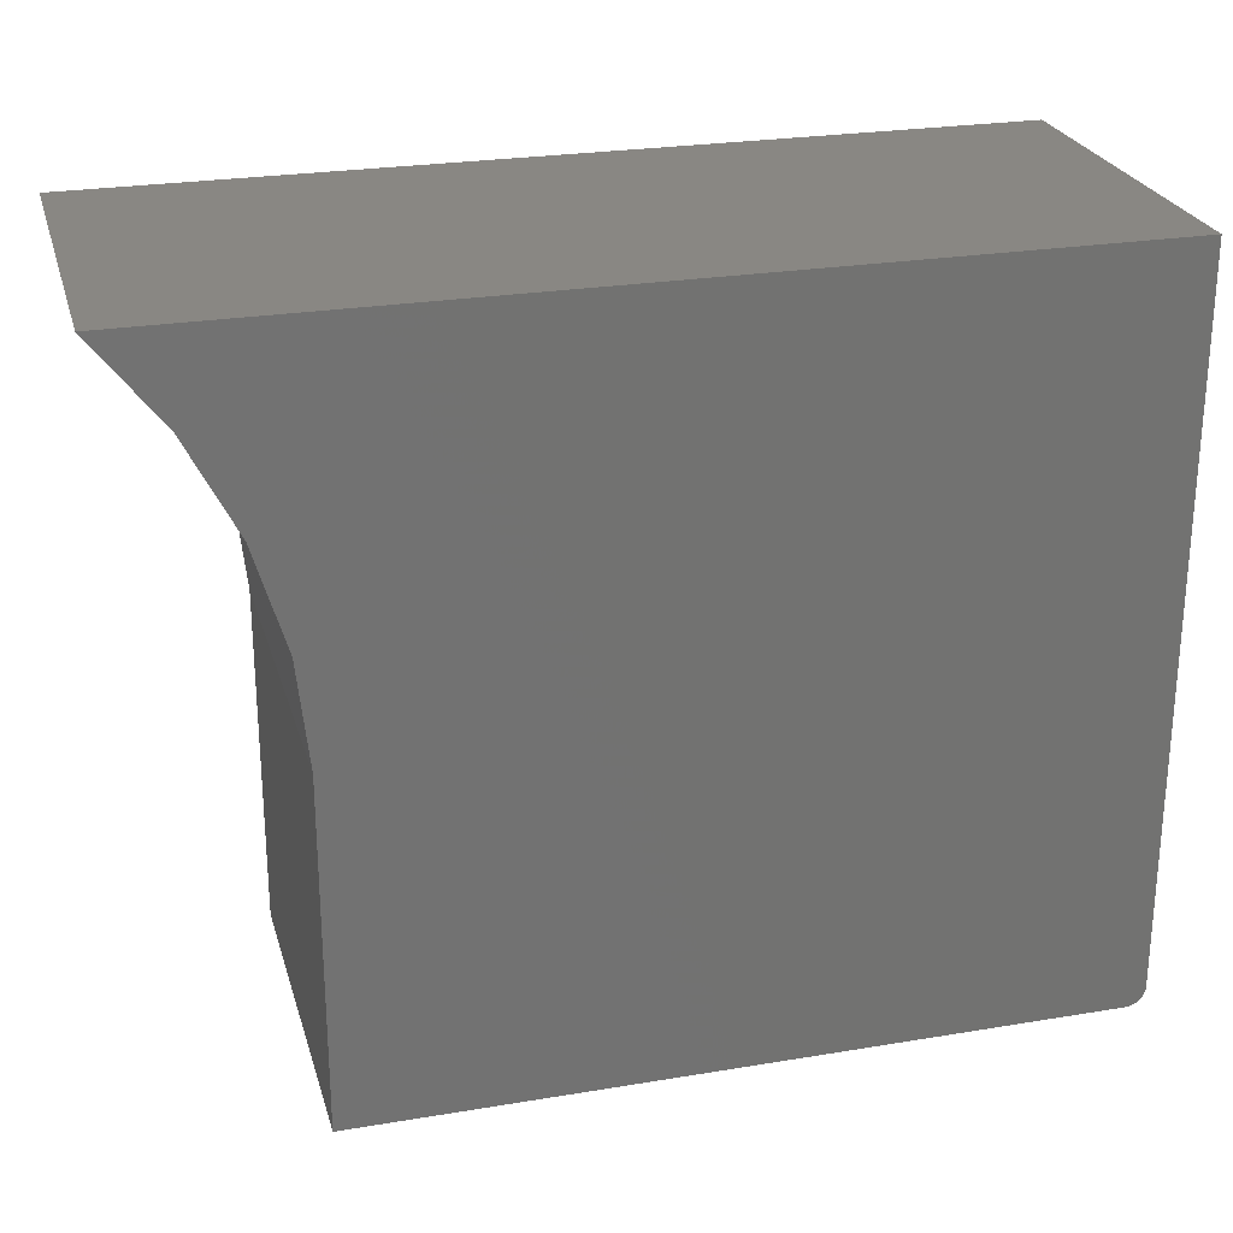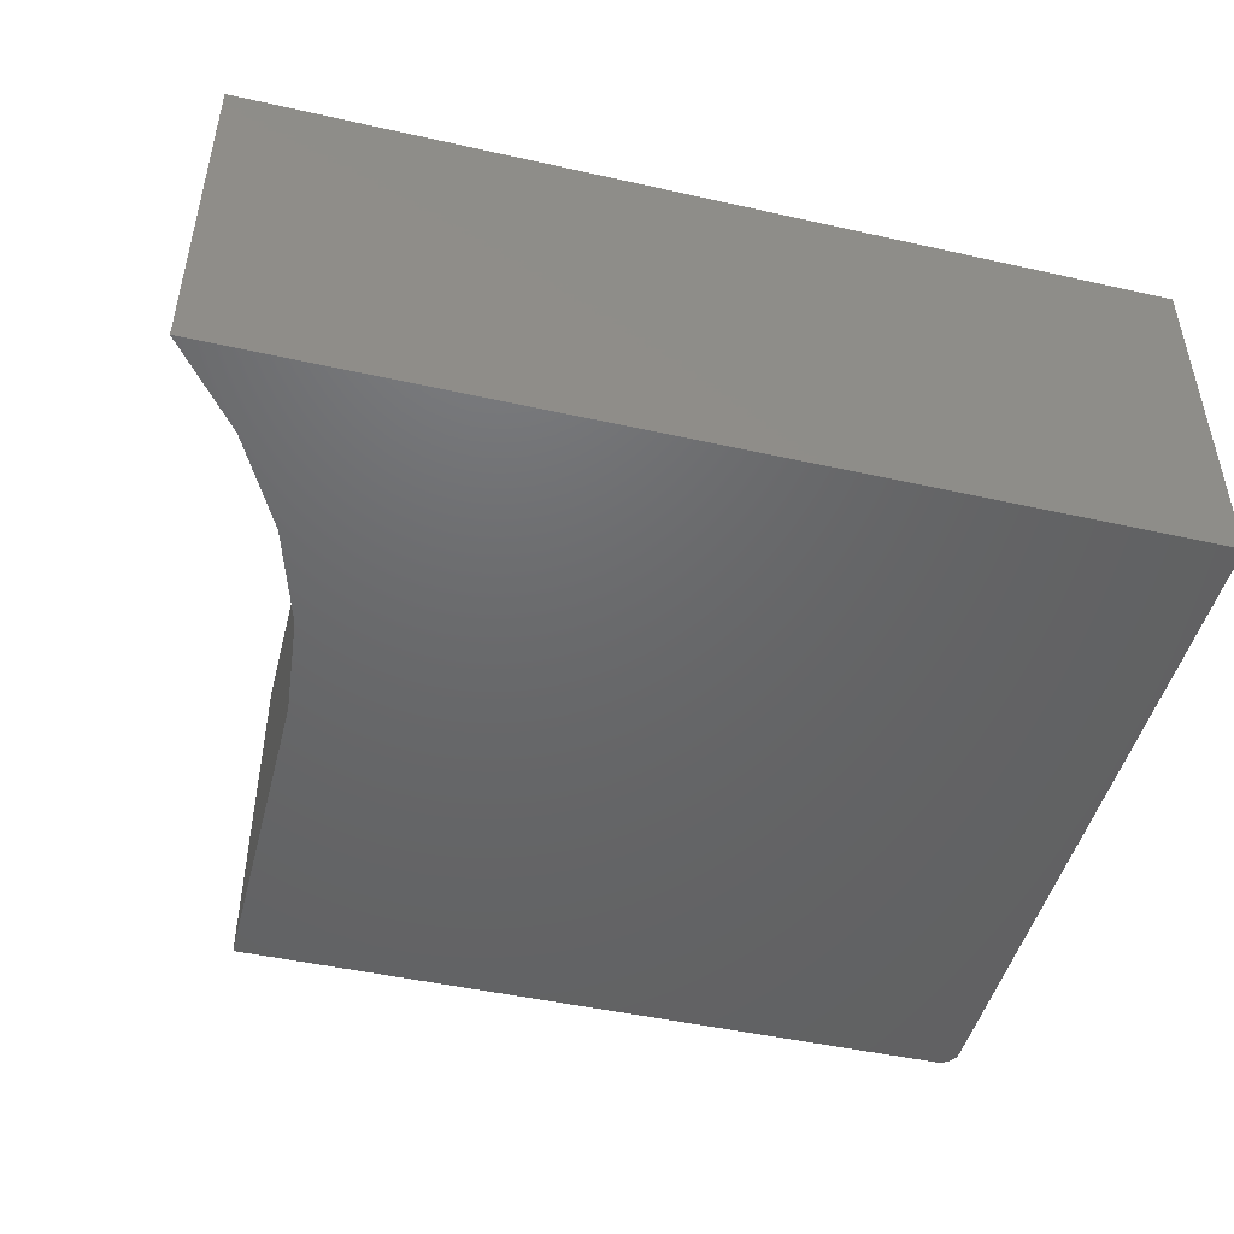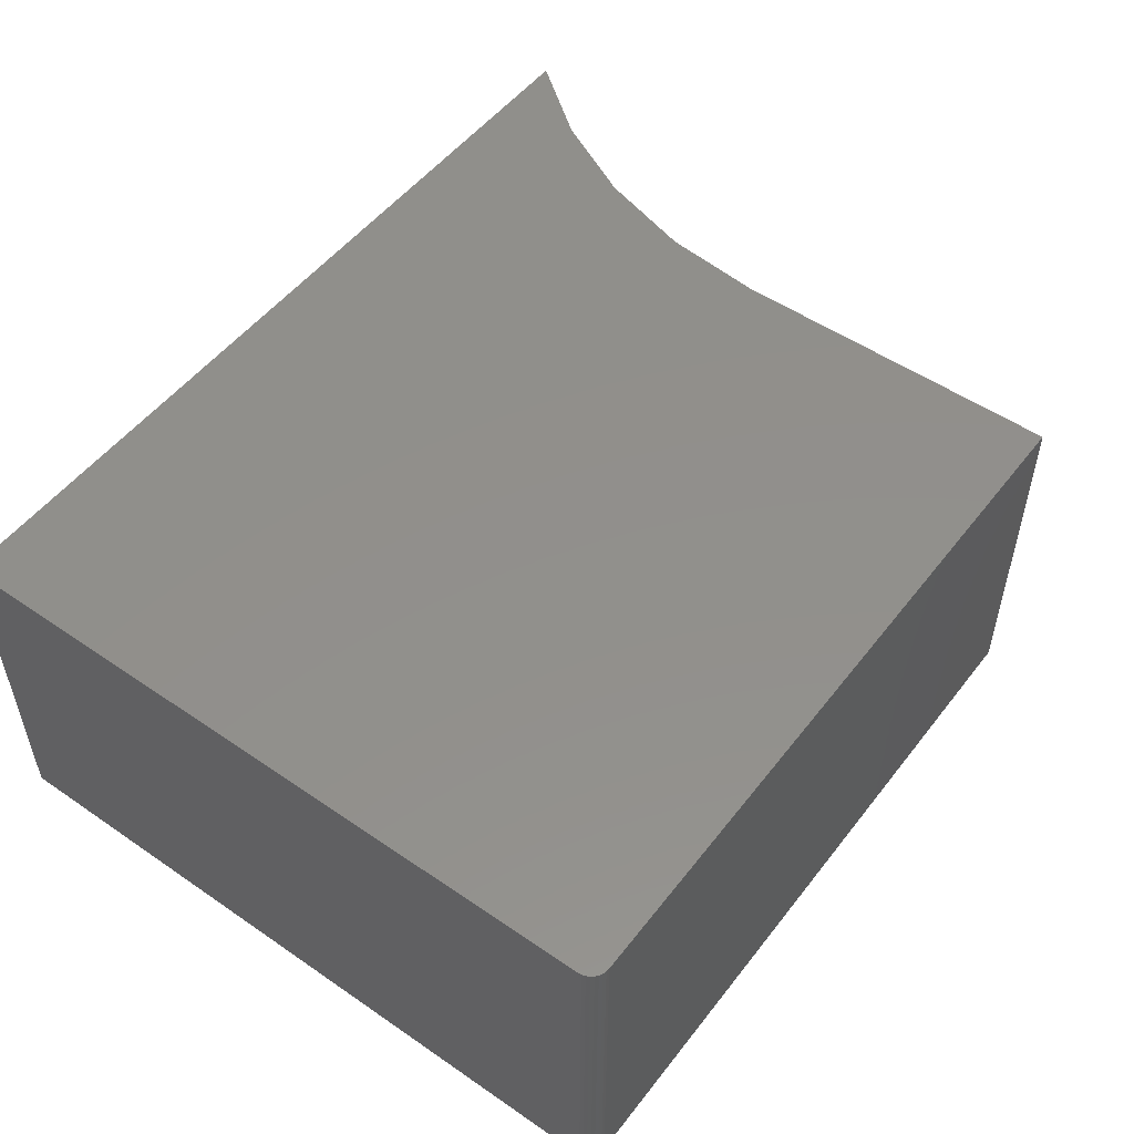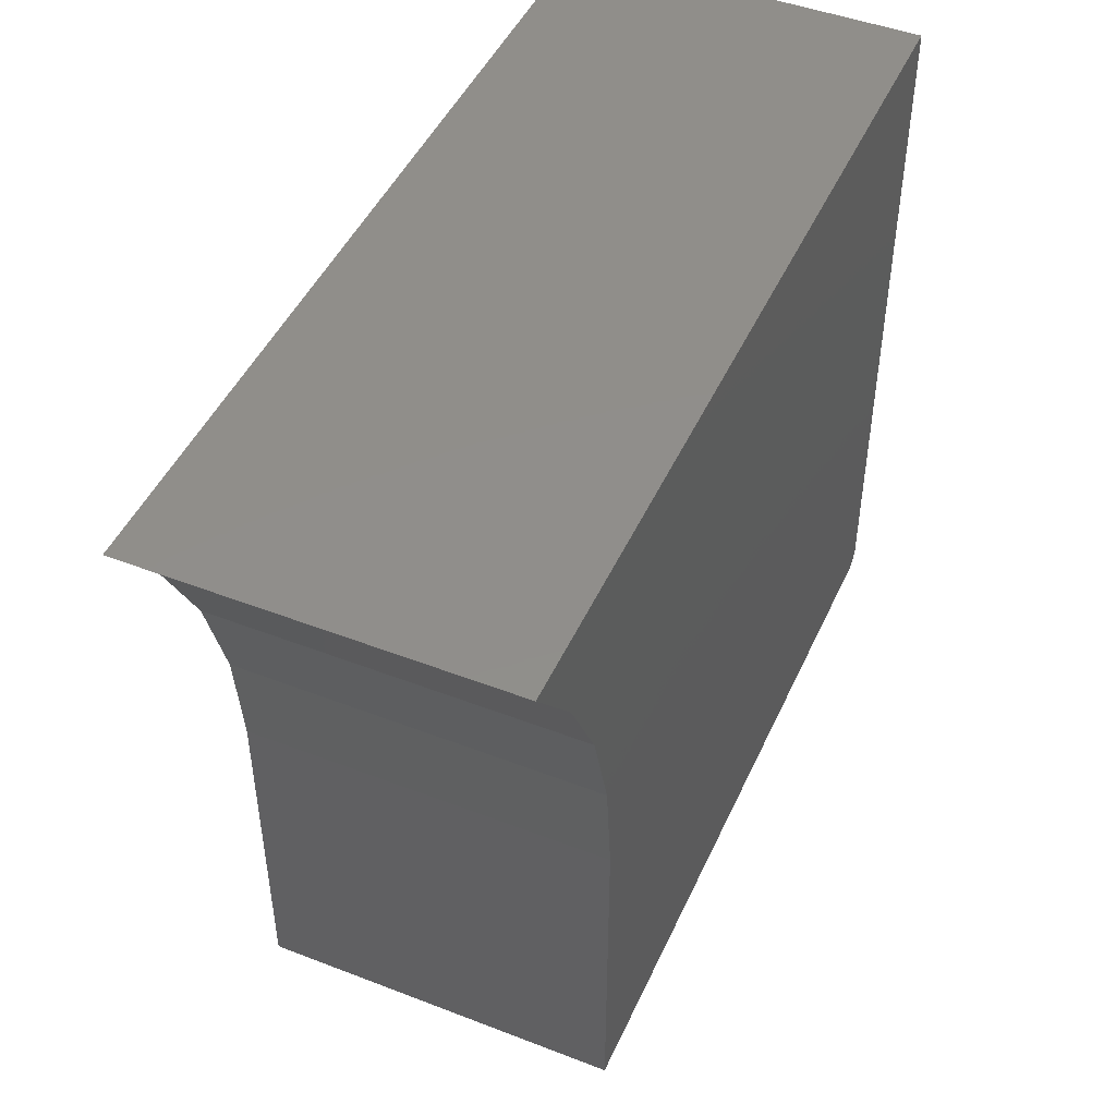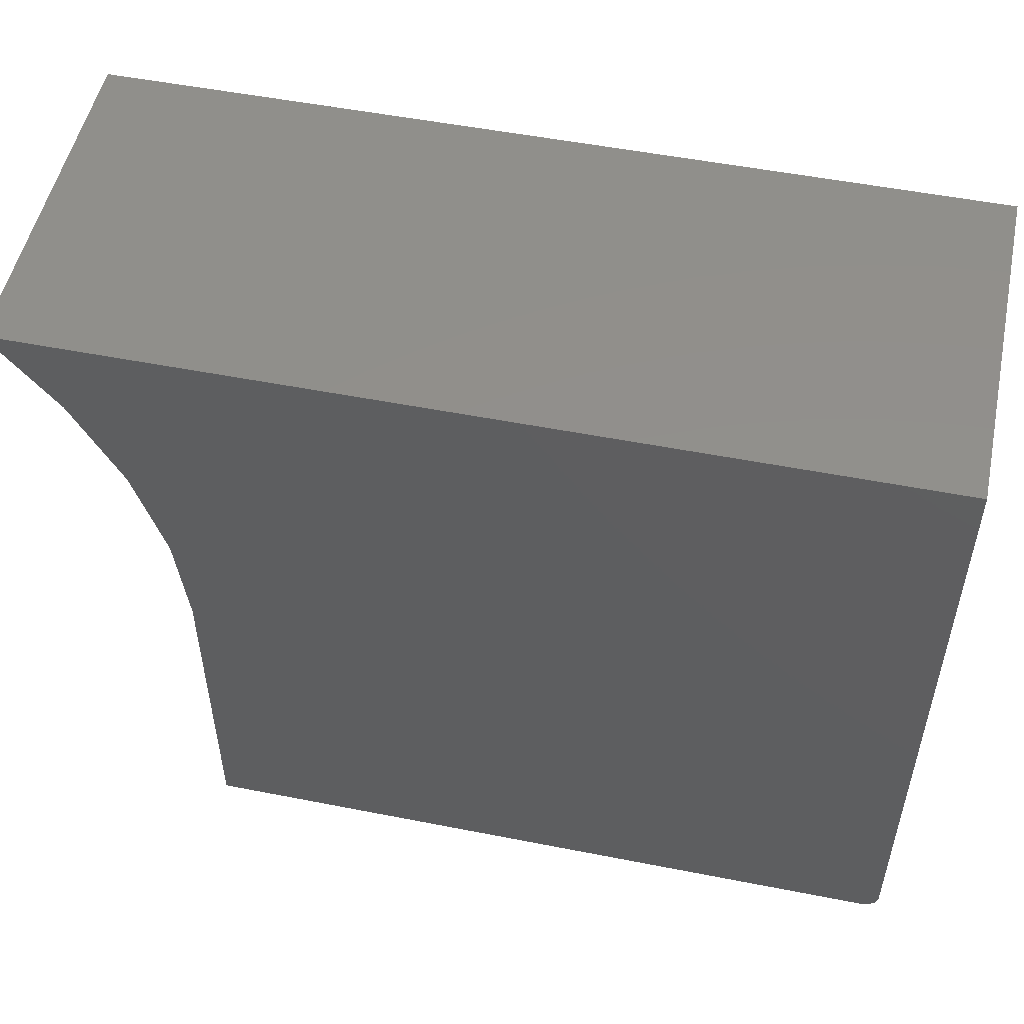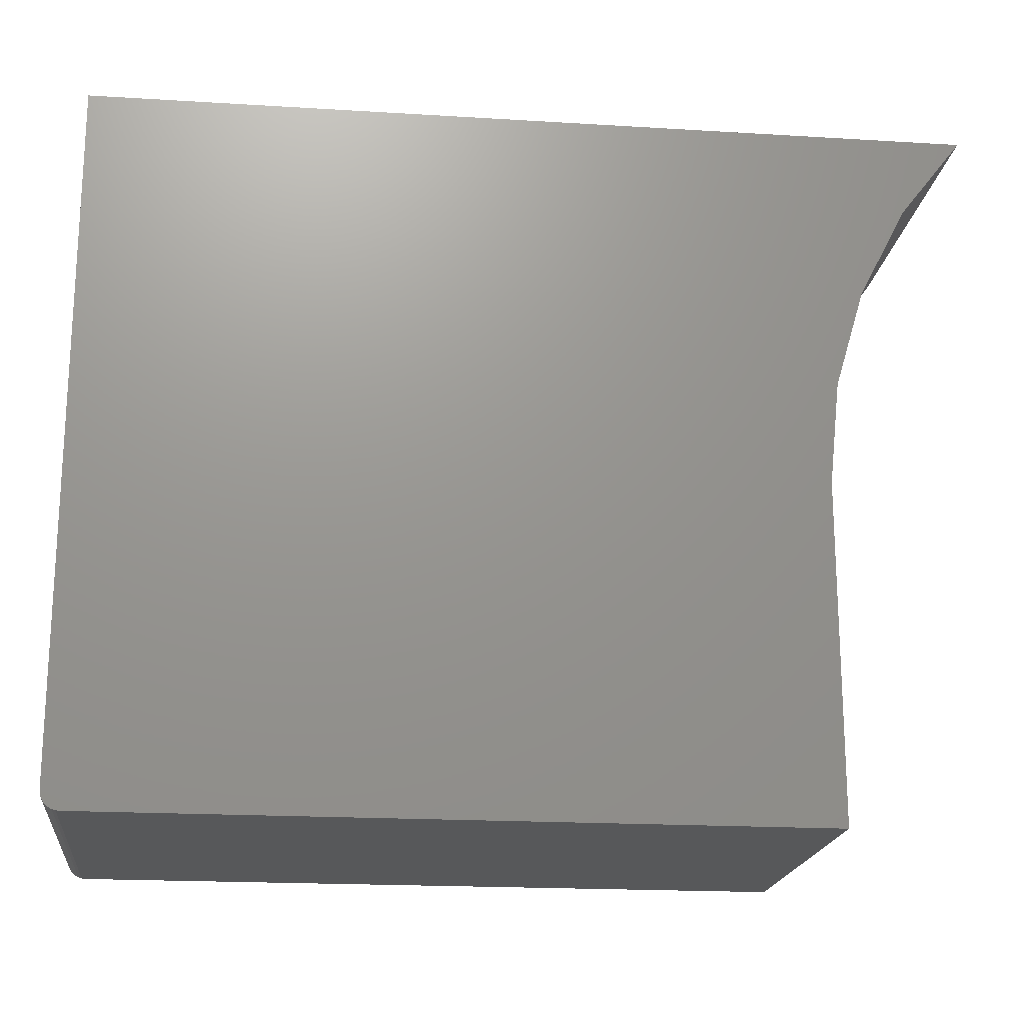
<metadata>
{"format":"stl","ext":"stl","renderer":"f3d","projection":"perspective","resolution":1024,"background":"white","views":[{"elev":25.4,"azim":-15.0,"up":"+Z"},{"elev":-47.4,"azim":-14.2,"up":"+Y"},{"elev":51.8,"azim":126.6,"up":"+Y"},{"elev":46.7,"azim":-66.3,"up":"+Z"},{"elev":52.1,"azim":12.0,"up":"+Z"},{"elev":-19.1,"azim":173.4,"up":"+Z"}]}
</metadata>
<code>
# stl→obj: 36 verts, 68 faces
v 0.3079 -0.1484 0.1639
v 0.1737 -0.1484 0.1639
v 0.2002 -0.1484 0.1295
v 0.5447 -0.1484 -0.1283
v 0.5434 -0.1484 -0.1326
v 0.5446 -0.1484 -0.1298
v 0.5441 -0.1484 -0.1313
v 0.5447 -0.1484 0.1639
v 0.22 -0.1484 0.09083
v 0.2323 -0.1484 0.0492
v 0.2368 -0.1484 0.006003
v 0.2368 -0.1484 -0.009786
v 0.5413 -0.1484 -0.1348
v 0.2368 -0.1484 -0.1361
v 0.5369 -0.1484 -0.1361
v 0.5384 -0.1484 -0.136
v 0.5399 -0.1484 -0.1355
v 0.5424 -0.1484 -0.1338
v 0.2002 -6.86e-18 0.1295
v 0.1737 -4.951e-18 0.1639
v 0.3079 -8.765e-19 0.1639
v 0.5446 -1.718e-17 -0.1298
v 0.5434 -1.734e-17 -0.1326
v 0.5447 -1.71e-17 -0.1283
v 0.5441 -1.726e-17 -0.1313
v 0.5447 -8.765e-19 0.1639
v 0.2368 -1.052e-17 -0.009786
v 0.2368 -1.372e-17 0.006003
v 0.2323 -1.132e-17 0.0492
v 0.22 -9.007e-18 0.09083
v 0.5413 -1.746e-17 -0.1348
v 0.5399 -1.75e-17 -0.1355
v 0.5384 -1.752e-17 -0.136
v 0.5369 -1.753e-17 -0.1361
v 0.2368 -1.753e-17 -0.1361
v 0.5424 -1.74e-17 -0.1338
f 1 2 3
f 4 5 6
f 5 7 6
f 8 1 3
f 8 3 9
f 8 9 10
f 8 10 11
f 8 11 12
f 8 12 4
f 13 14 15
f 13 15 16
f 13 16 17
f 12 14 13
f 12 13 18
f 12 18 5
f 12 5 4
f 19 20 21
f 22 23 24
f 22 25 23
f 26 24 27
f 26 27 28
f 26 28 29
f 26 29 30
f 26 30 19
f 26 19 21
f 31 32 33
f 31 33 34
f 31 34 35
f 27 24 23
f 27 23 36
f 27 36 31
f 27 31 35
f 4 24 8
f 8 24 26
f 14 35 15
f 15 35 34
f 24 4 22
f 22 4 6
f 22 6 25
f 25 6 7
f 25 7 23
f 23 7 5
f 23 5 36
f 36 5 18
f 36 18 31
f 31 18 13
f 31 13 32
f 32 13 17
f 32 17 33
f 33 17 16
f 33 16 34
f 34 16 15
f 30 3 19
f 19 3 2
f 19 2 20
f 3 30 9
f 9 30 29
f 9 29 10
f 10 29 28
f 10 28 11
f 1 21 2
f 2 21 20
f 8 26 1
f 1 26 21
f 27 35 12
f 12 35 14
f 28 27 11
f 11 27 12

</code>
